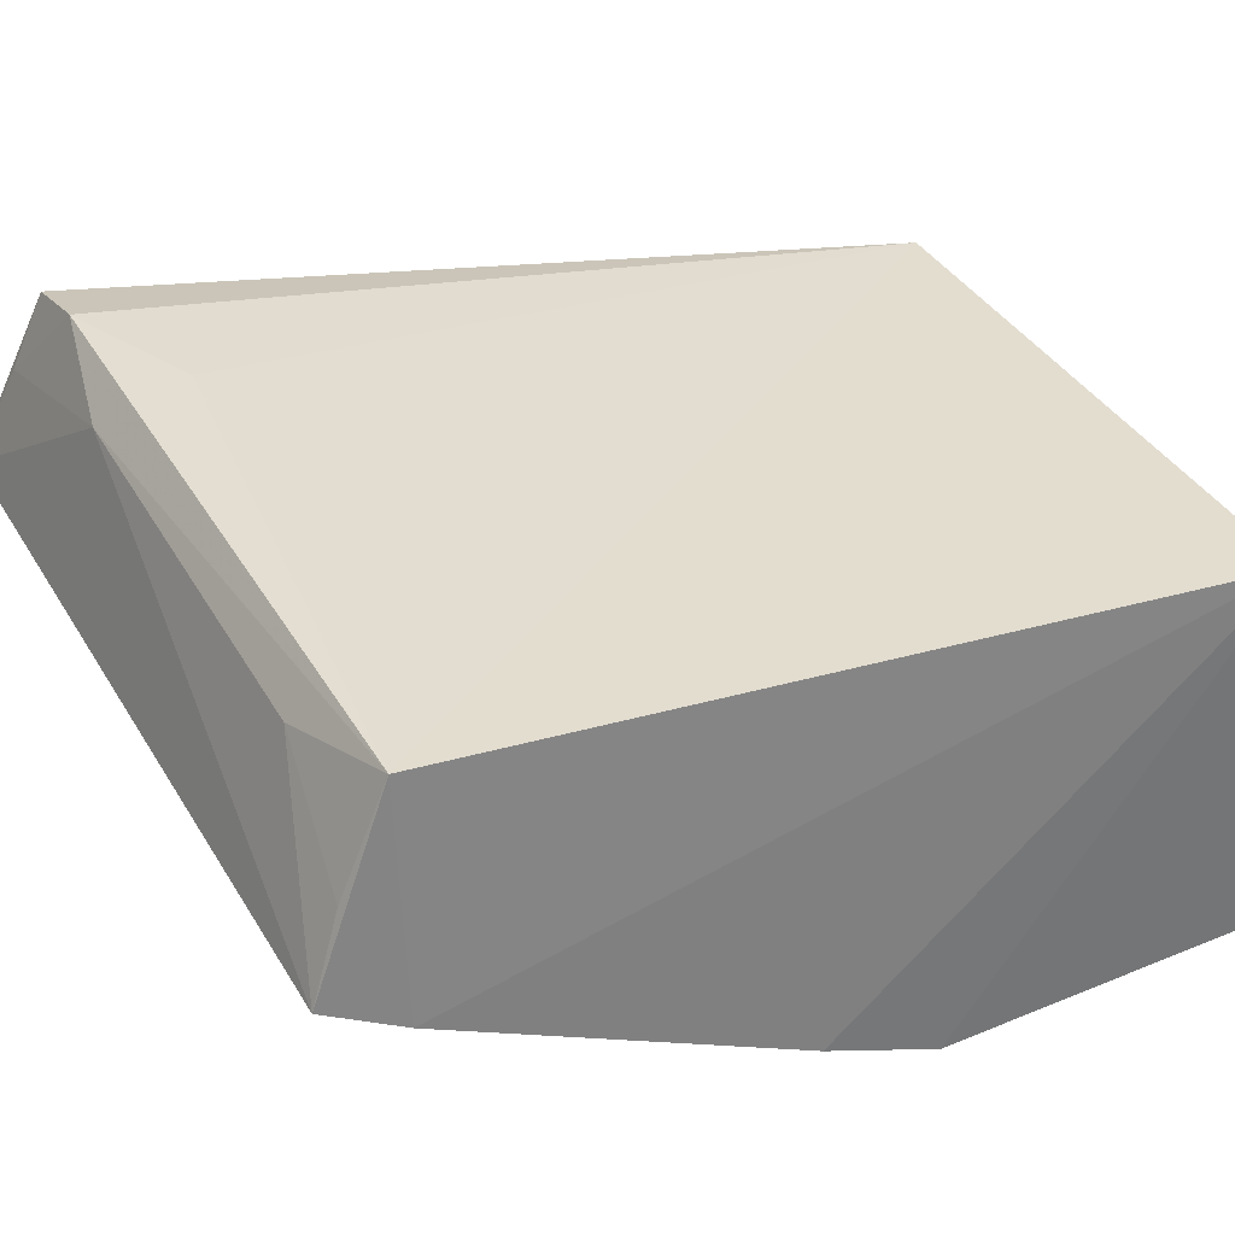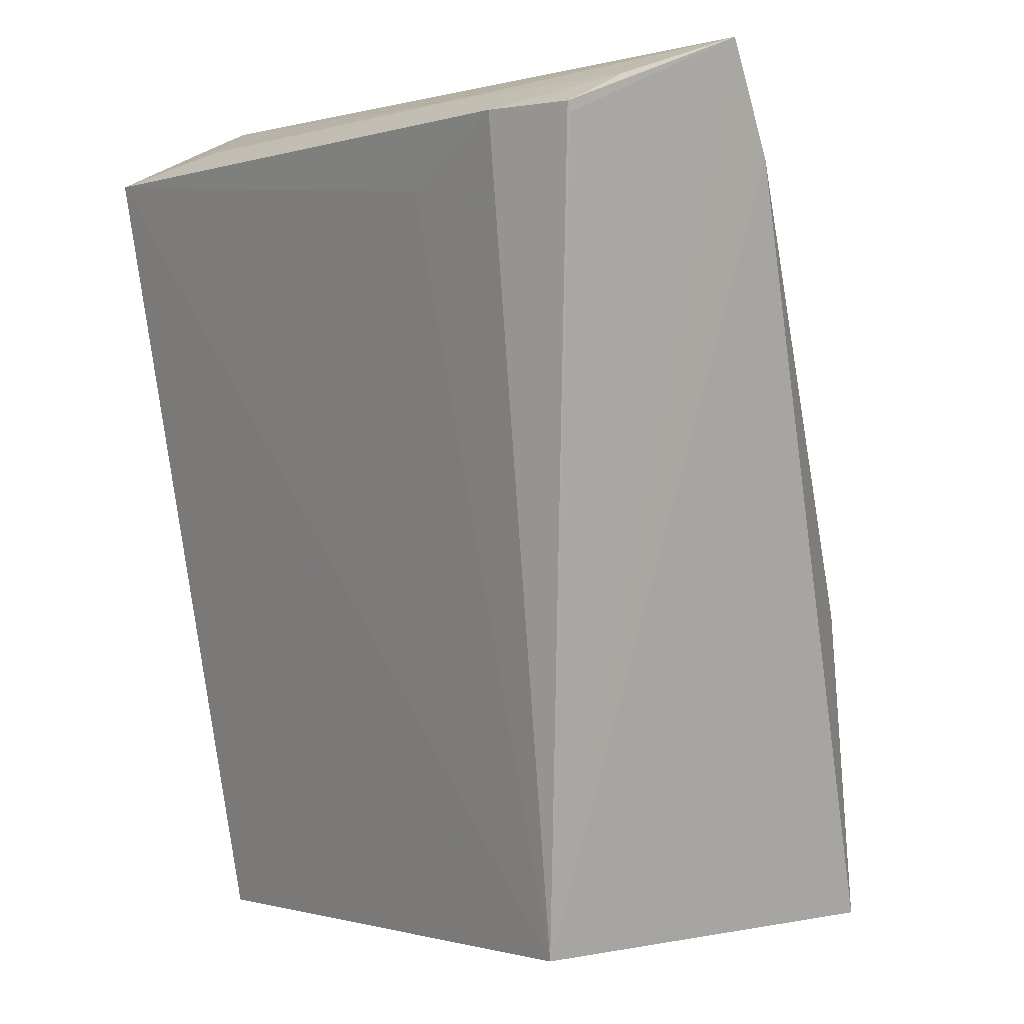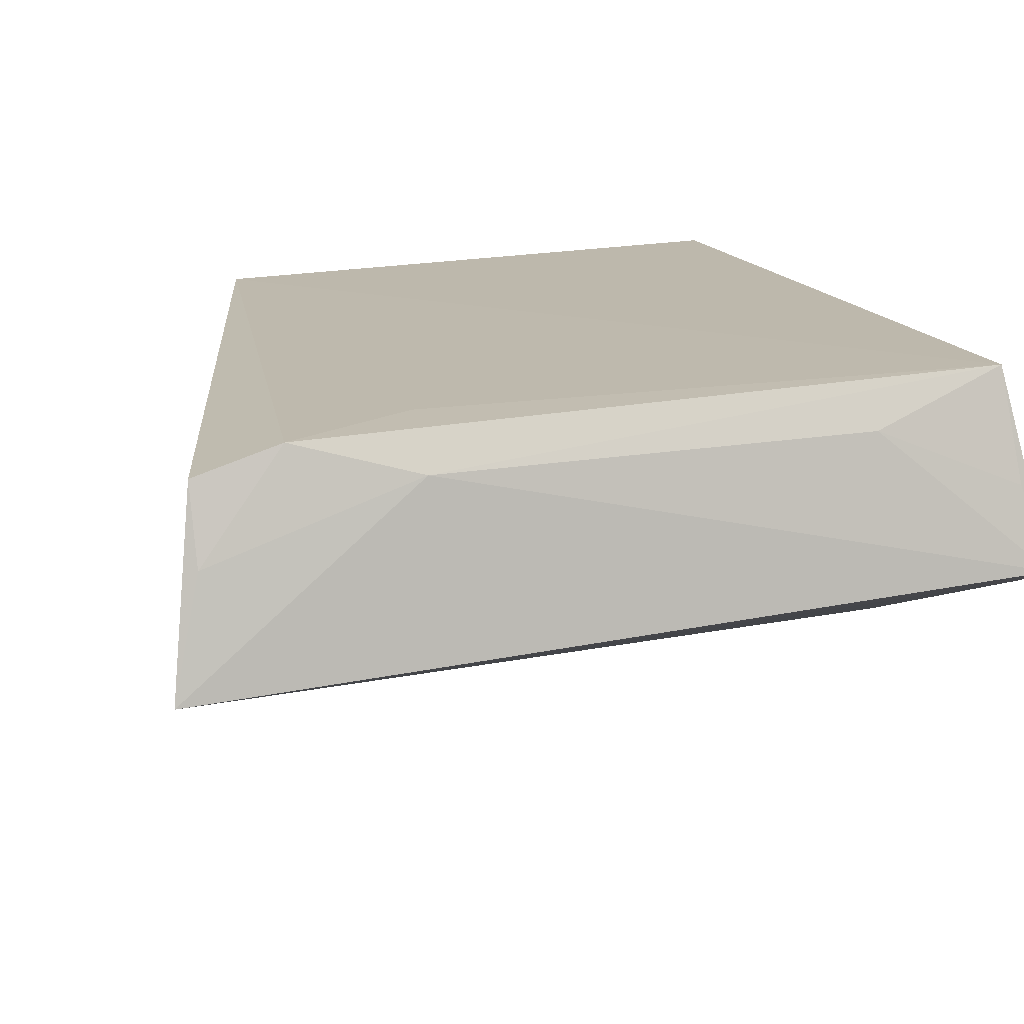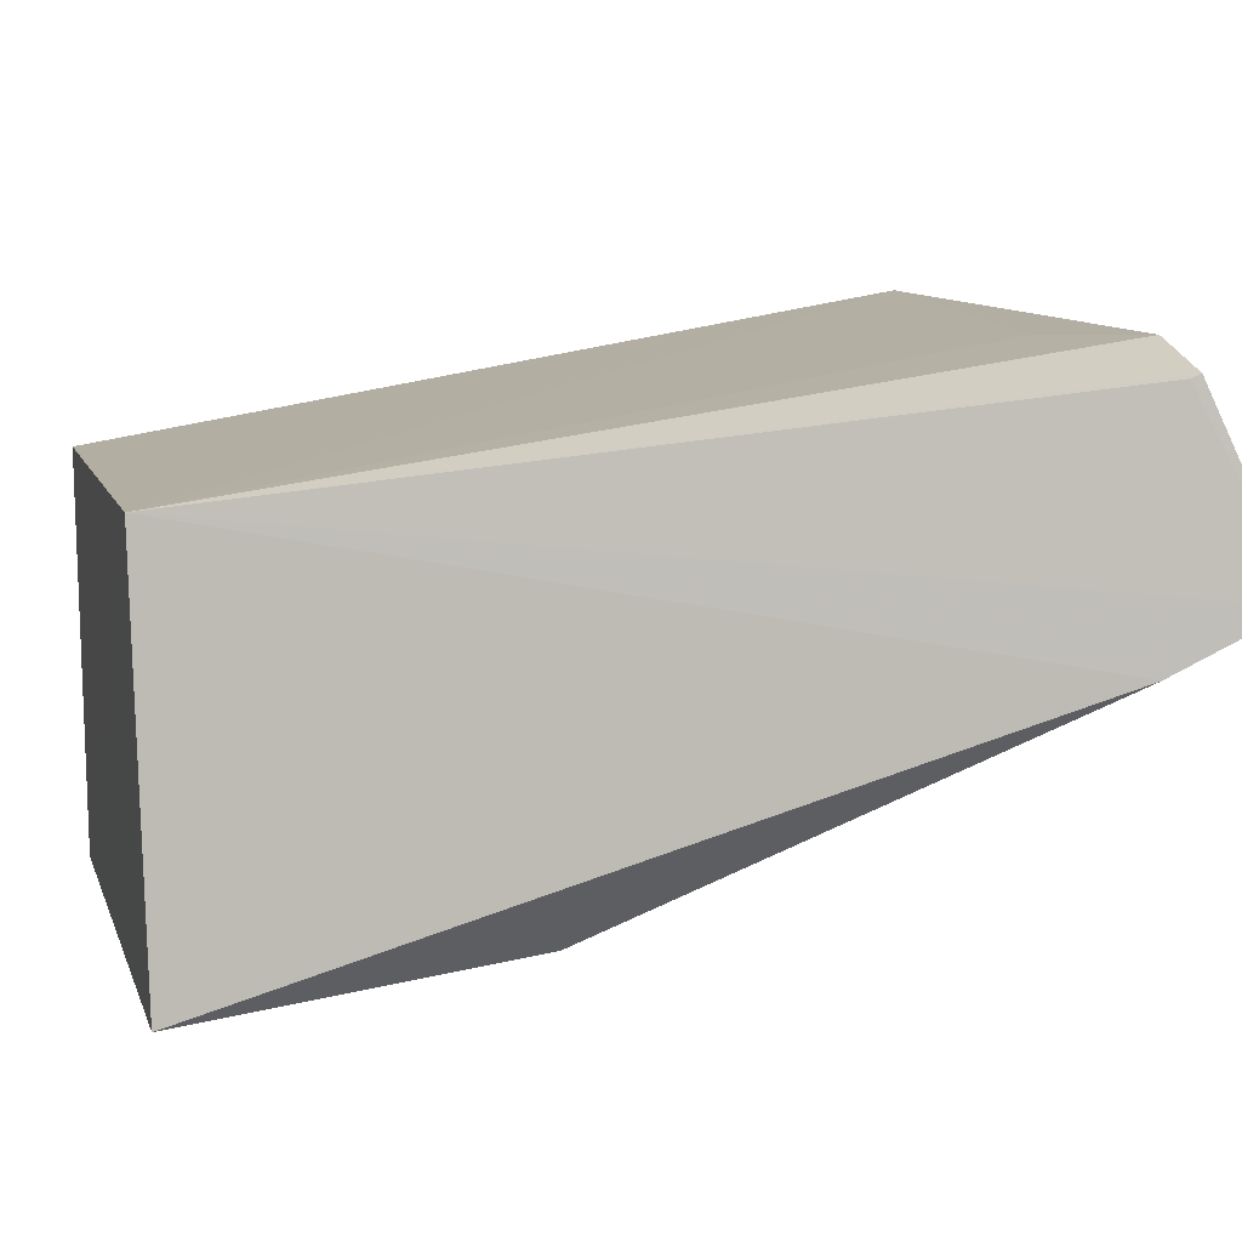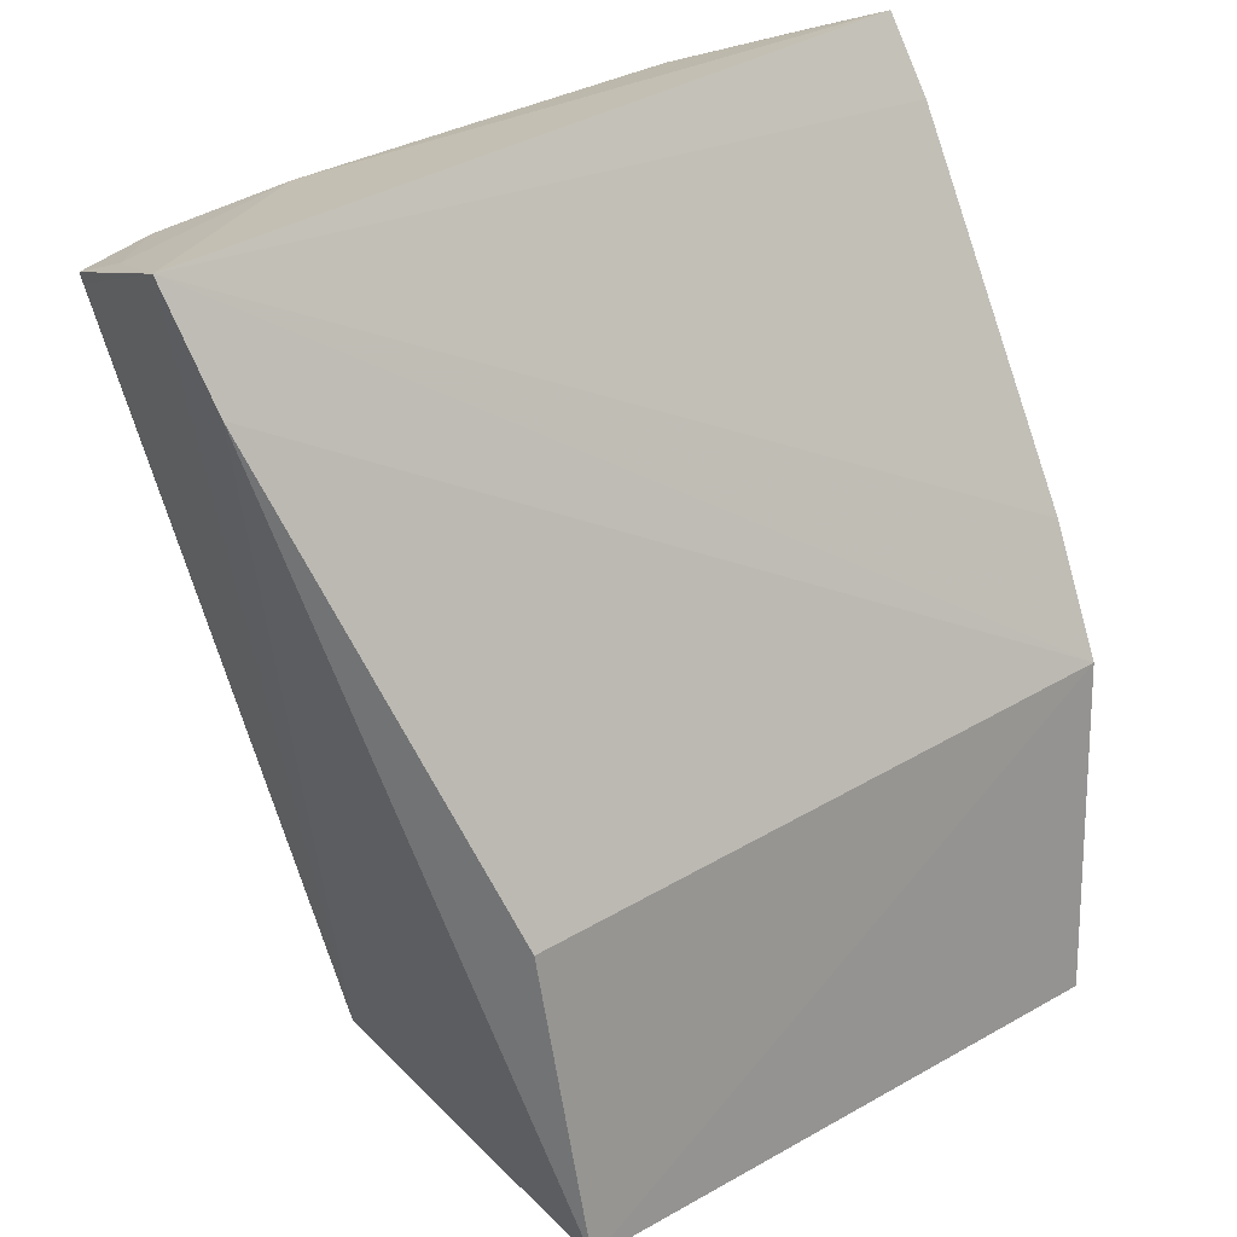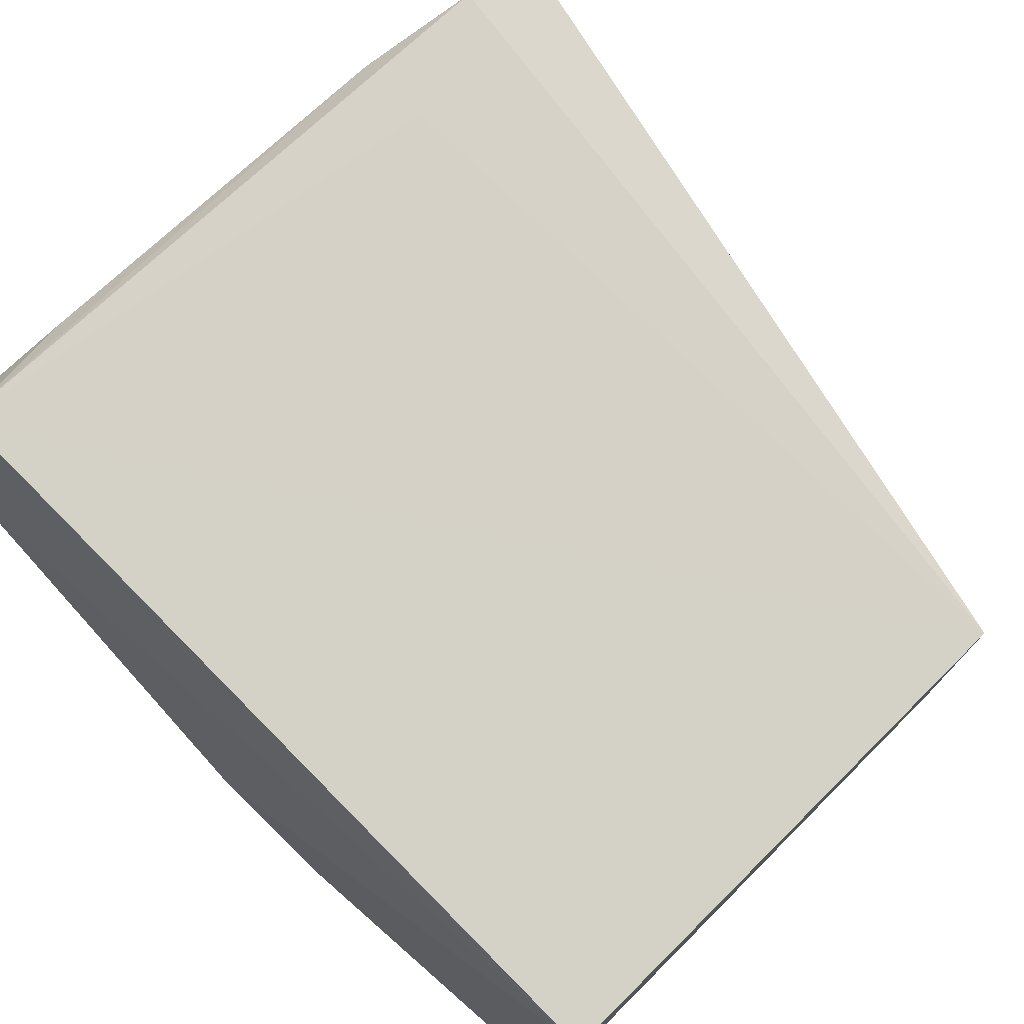
<metadata>
{"format":"obj","ext":"obj","renderer":"f3d","projection":"perspective","resolution":1024,"background":"white","views":[{"elev":39.5,"azim":62.4,"up":"+Y"},{"elev":-0.2,"azim":-128.5,"up":"+Z"},{"elev":24.4,"azim":-13.9,"up":"+Y"},{"elev":8.6,"azim":-103.3,"up":"+Y"},{"elev":32.8,"azim":-38.8,"up":"+Z"},{"elev":73.7,"azim":136.4,"up":"+Y"}]}
</metadata>
<code>
v 0.07413 0.159 0.2899
v 0.06673 0.1482 0.2155
v 0.0621 0.235 0.2141
v -0.07514 0.2626 0.3916
v -0.06953 0.1589 0.2874
v 0.06752 0.265 0.3916
v -0.06537 0.148 0.2184
v -0.09983 0.2185 0.4078
v 0.07493 0.2175 0.3932
v -0.06084 0.235 0.2164
v -0.09615 0.2062 0.3846
v 0.07327 0.2272 0.4091
v 0.07571 0.1737 0.3166
v -0.04834 0.2613 0.3781
v -0.09322 0.2572 0.3915
v -0.04928 0.2557 0.3972
v -0.09299 0.2563 0.3894
v -0.09314 0.2418 0.399
v 0.03976 0.256 0.3976
v 0.069 0.2432 0.4019
f 1 2 3
f 7 2 1
f 7 1 5
f 9 3 6
f 10 6 3
f 10 3 2
f 10 2 7
f 11 5 1
f 11 1 8
f 11 7 5
f 11 10 7
f 11 8 10
f 12 9 6
f 12 8 9
f 13 1 3
f 13 3 9
f 13 9 8
f 13 8 1
f 14 10 4
f 14 4 6
f 14 6 10
f 15 4 10
f 16 6 4
f 16 8 12
f 17 15 10
f 17 10 8
f 17 8 15
f 18 15 8
f 18 4 15
f 18 16 4
f 18 8 16
f 19 16 12
f 19 6 16
f 20 19 12
f 20 12 6
f 20 6 19

</code>
